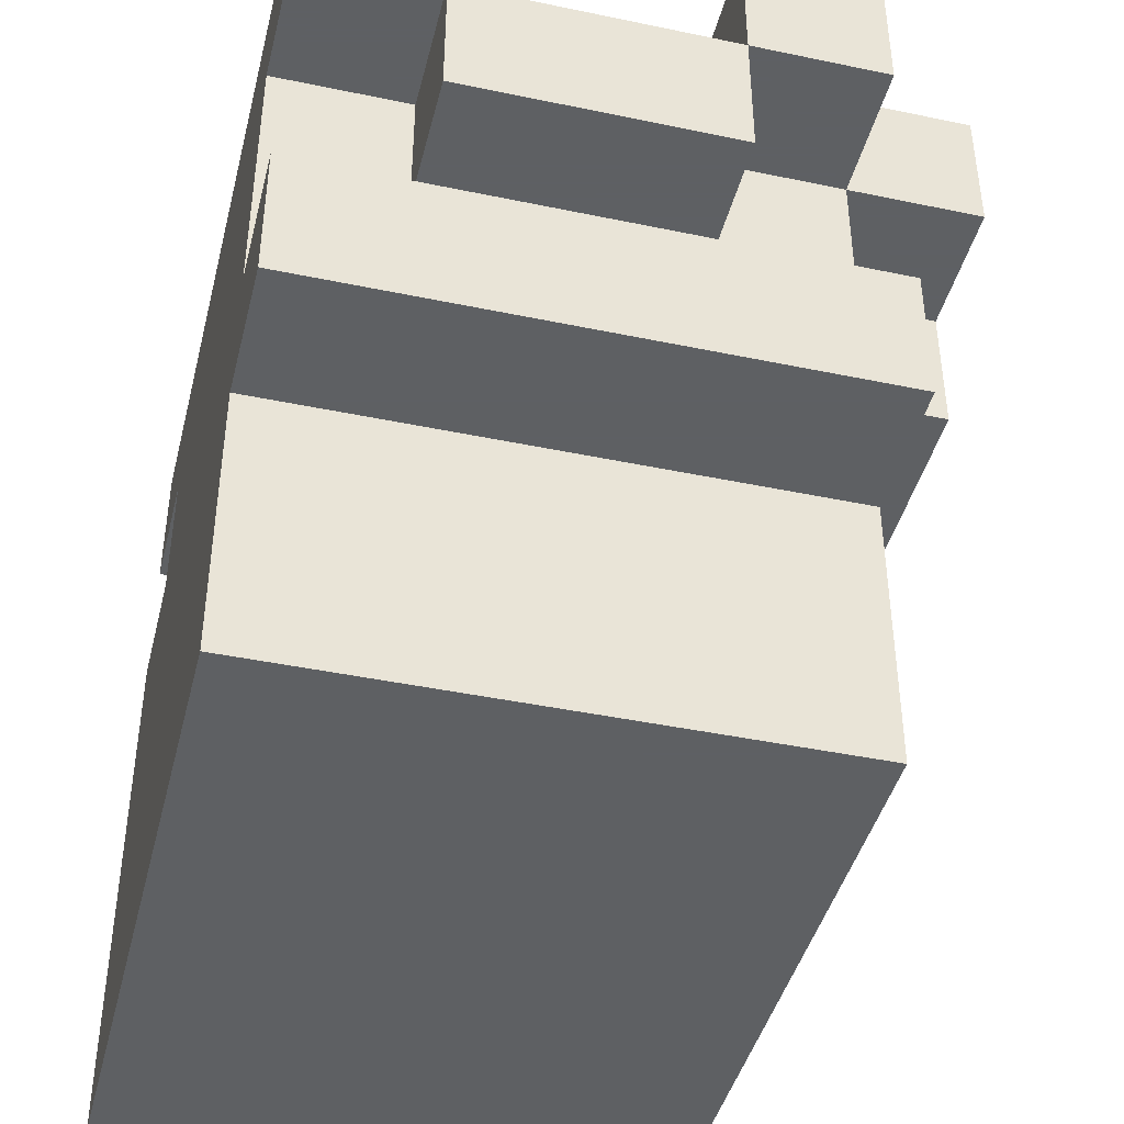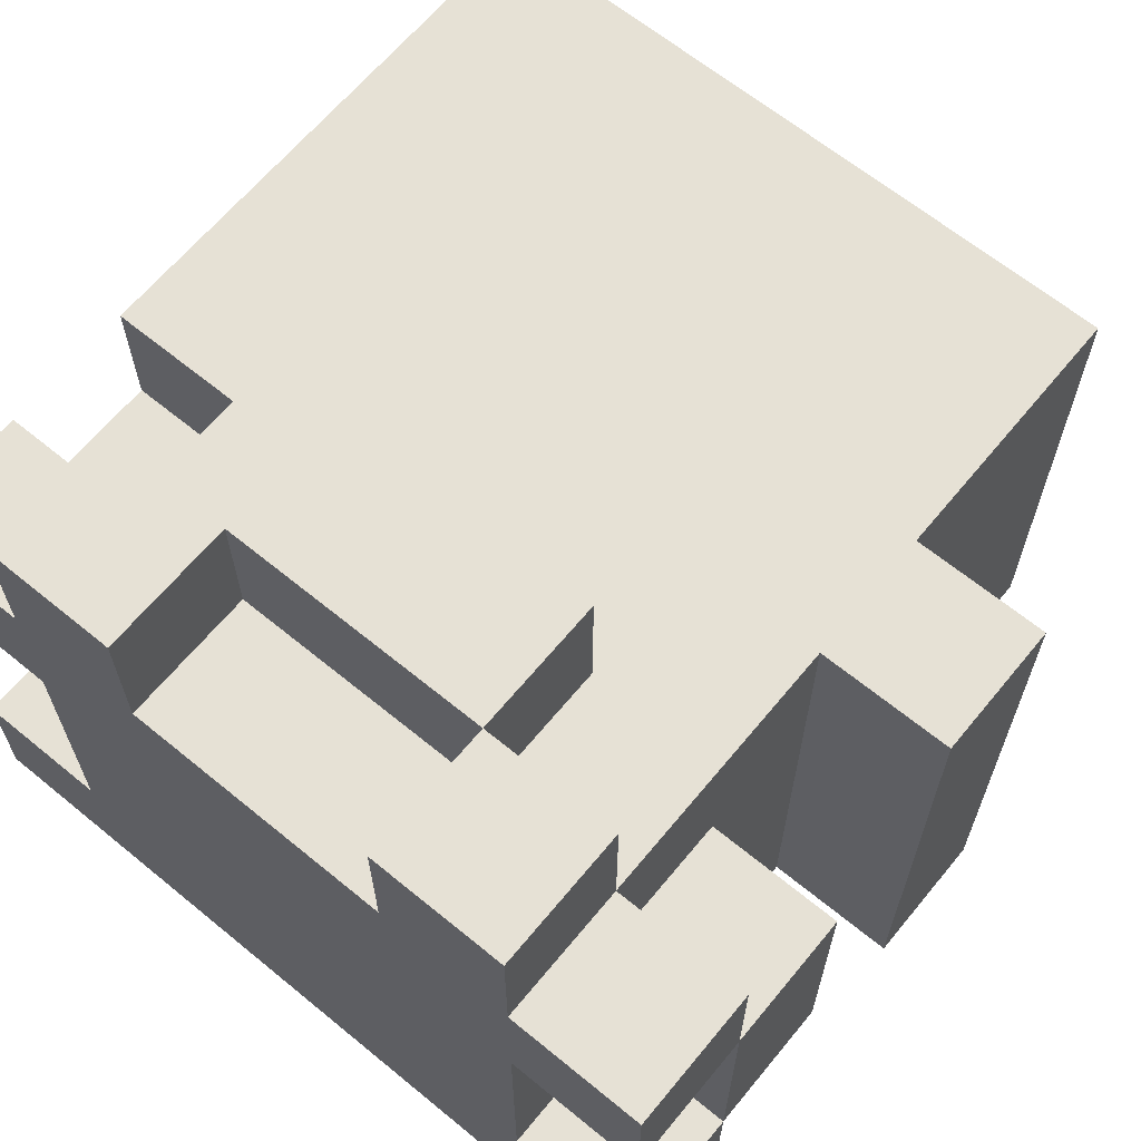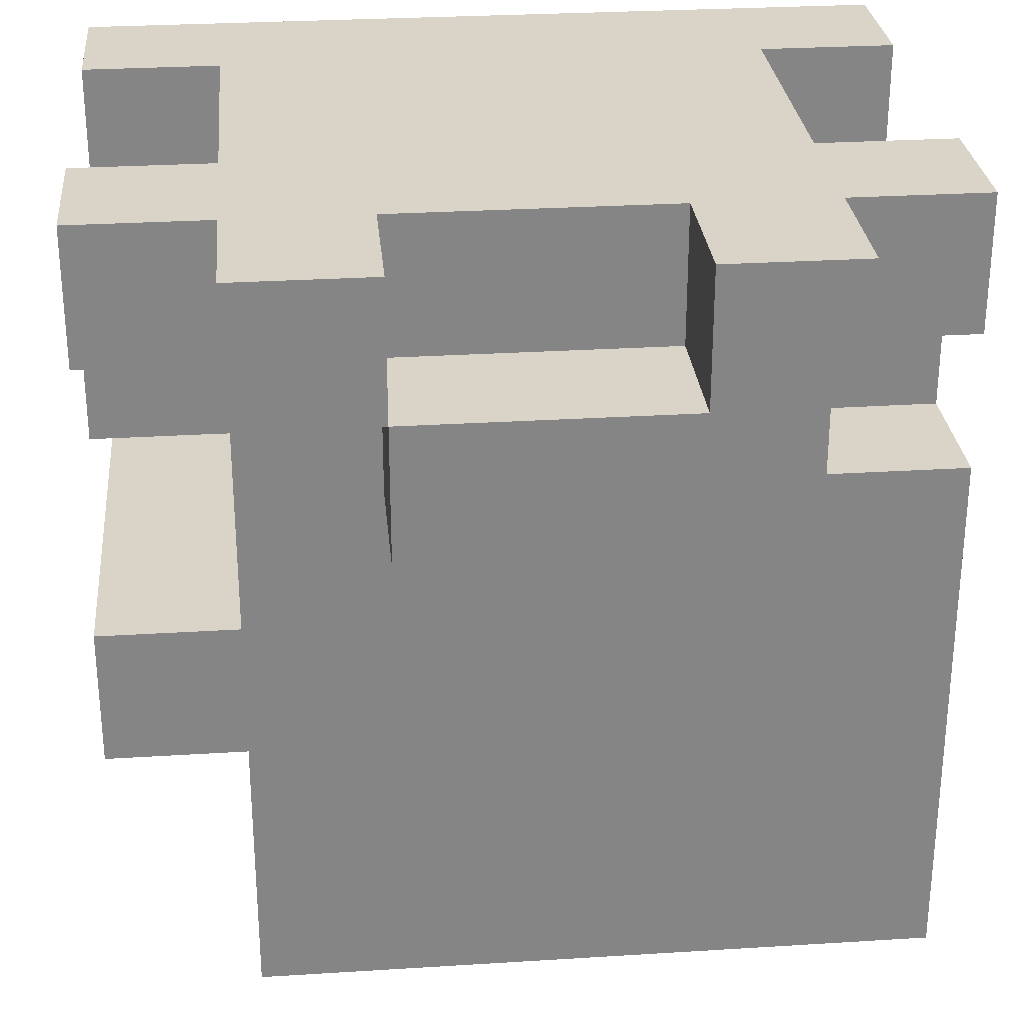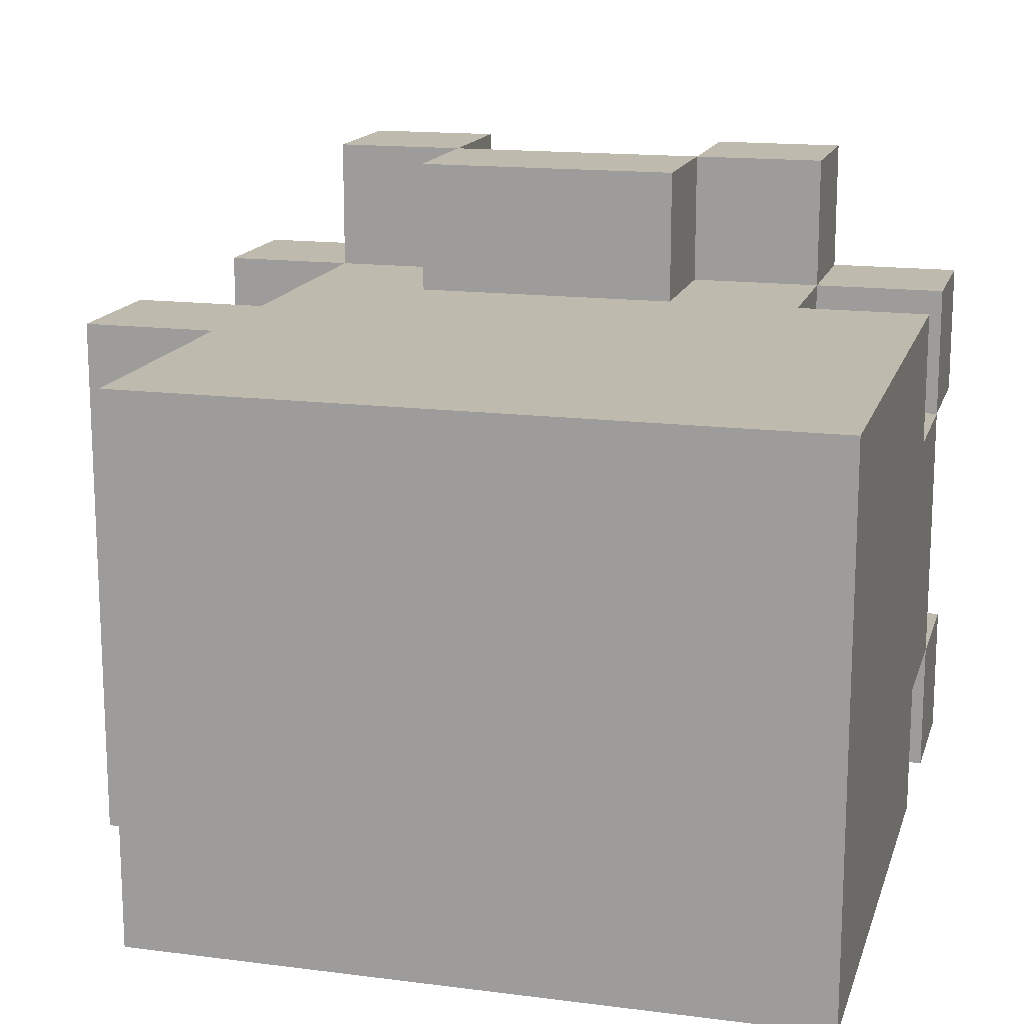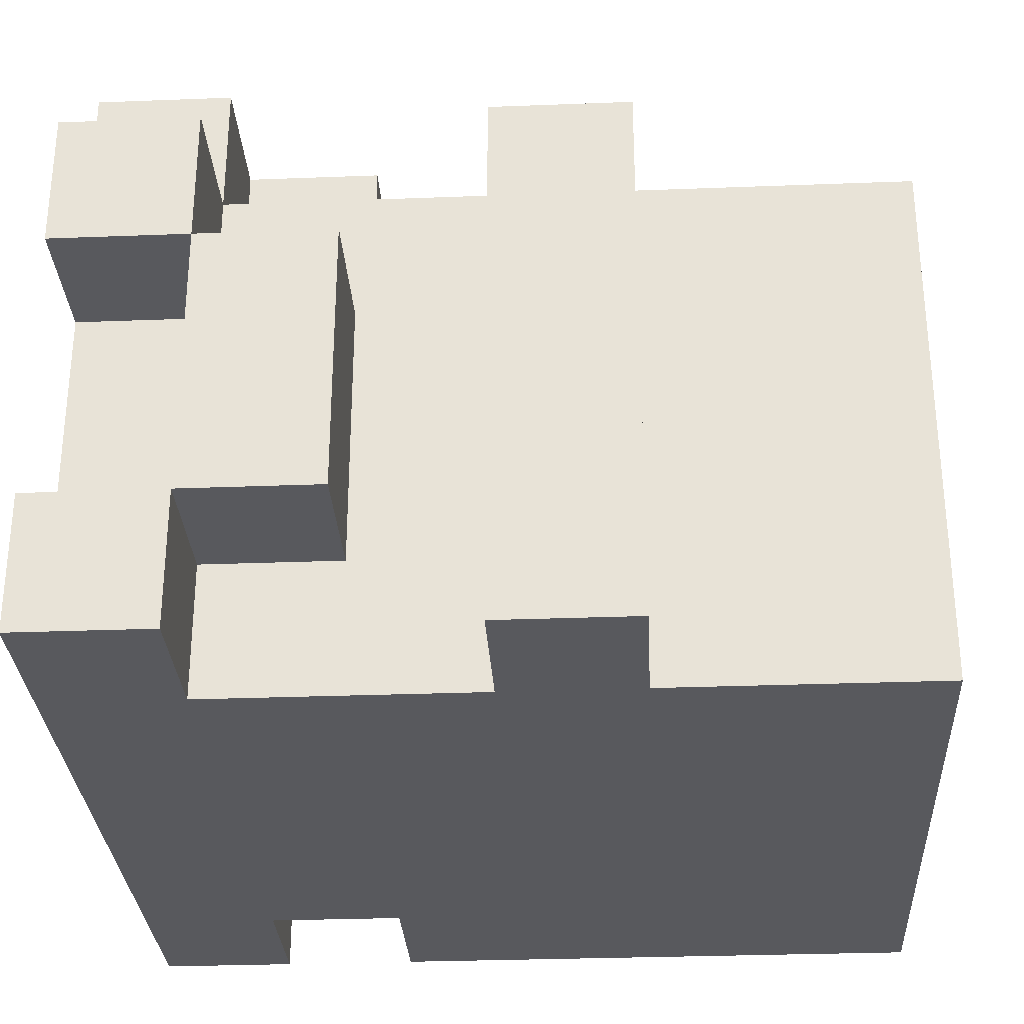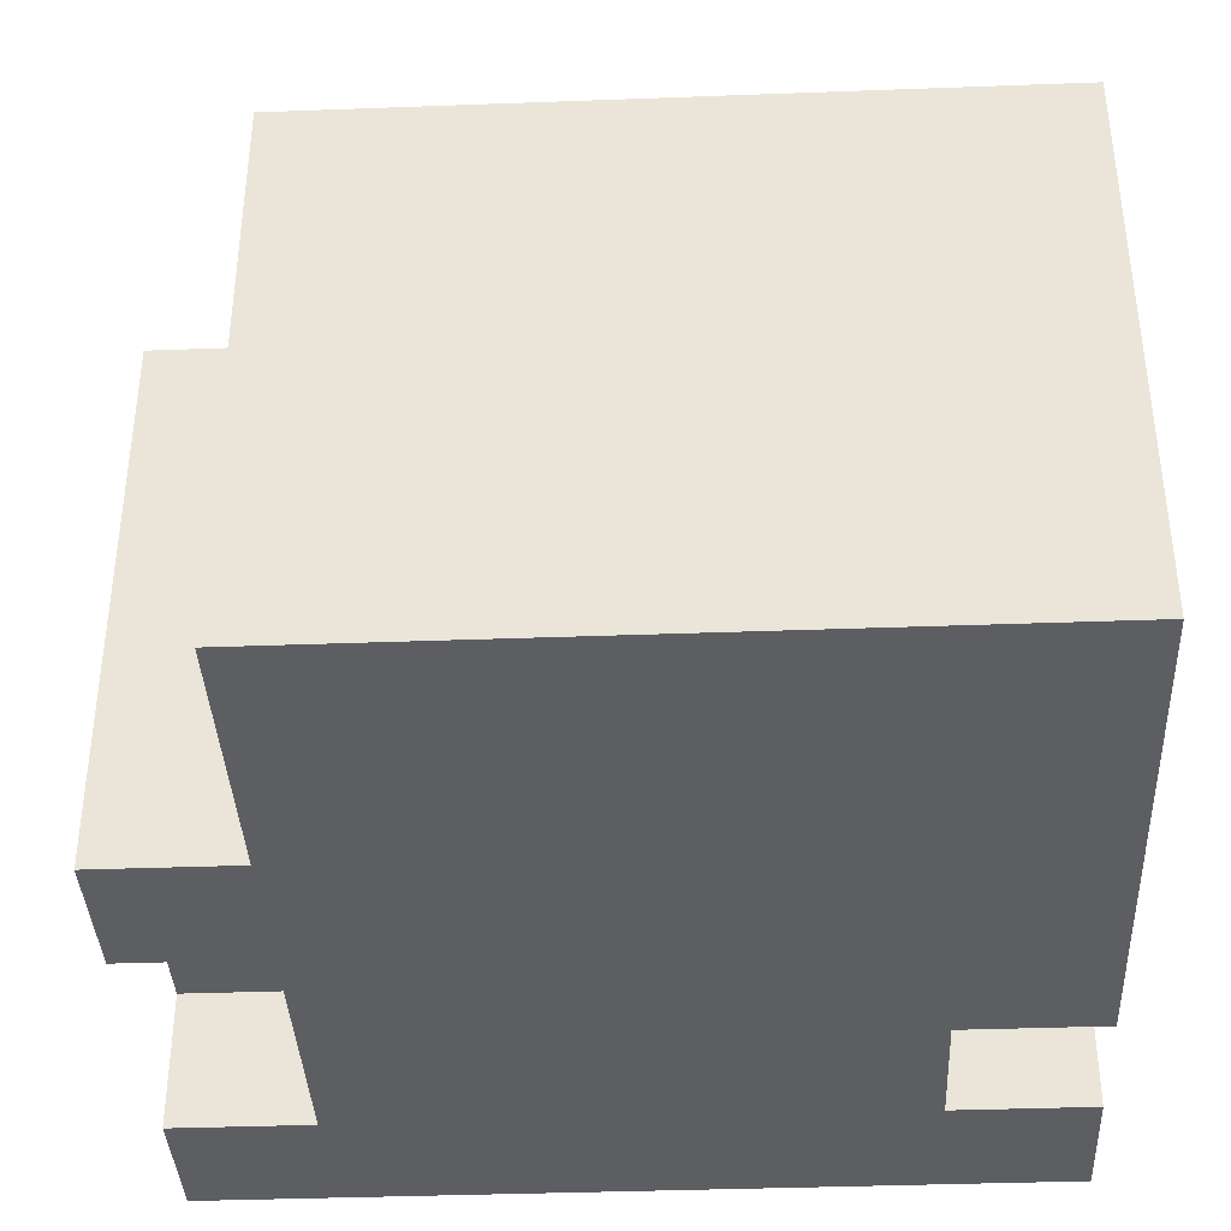
<metadata>
{"format":"obj","ext":"obj","renderer":"f3d","projection":"perspective","resolution":1024,"background":"white","views":[{"elev":-42.7,"azim":-104.0,"up":"+Y"},{"elev":64.7,"azim":-140.5,"up":"+Z"},{"elev":28.5,"azim":-5.4,"up":"+Y"},{"elev":15.5,"azim":15.1,"up":"+Z"},{"elev":-30.1,"azim":-86.8,"up":"+Z"},{"elev":-38.3,"azim":2.7,"up":"+Z"}]}
</metadata>
<code>
o RightBoot
v -3 3 1.5
v -3 2 -2.5
v -3 2 1.5
v -3 3 -2.5
v -3 5 0.5
v -3 4 -1.5
v -3 4 0.5
v -3 5 -1.5
v -3 6 1.5
v -3 5 1.5
v -3 6 0.5
v -3 6 -1.5
v -3 5 -2.5
v -3 6 -2.5
v -2 2 1.5
v -2 0 -2.5
v -2 -0 1.5
v -2 2 -2.5
v -2 4 1.5
v -2 3 -2.5
v -2 3 1.5
v -2 4 0.5
v -2 4 -1.5
v -2 4 -2.5
v -2 5 1.5
v -2 5 0.5
v -2 5 -1.5
v -2 5 -2.5
v -2 6 2.5
v -2 5 2.5
v -2 6 1.5
v -2 6 0.5
v -2 6 -1.5
v -1 5 2.5
v -1 4 1.5
v -1 4 2.5
v -1 5 1.5
v 1 6 2.5
v 1 5 1.5
v 1 5 2.5
v 1 6 1.5
v -1 5 2.5
v -1 5 1.5
v -1 6 2.5
v -1 6 1.5
v 1 4 2.5
v 1 4 1.5
v 1 5 2.5
v 1 5 1.5
v 2 4 1.5
v 2 4 0.5
v 2 5 1.5
v 2 5 0.5
v 2 4 -1.5
v 2 4 -2.5
v 2 5 -1.5
v 2 5 -2.5
v 2 5 2.5
v 2 6 2.5
v 2 6 1.5
v 2 6 0.5
v 2 6 -1.5
v 3 -0 1.5
v 3 0 -2.5
v 3 1 1.5
v 3 1 -2.5
v 3 4 1.5
v 3 4 0.5
v 3 4 -1.5
v 3 4 -2.5
v 3 5 0.5
v 3 5 -1.5
v 3 5 1.5
v 3 6 1.5
v 3 6 0.5
v 3 5 -2.5
v 3 6 -1.5
v 3 6 -2.5
v -1 5 2.5
v -2 6 2.5
v -2 5 2.5
v -1 6 2.5
v 1 4 2.5
v -1 4 2.5
v 1 5 2.5
v 2 5 2.5
v 1 6 2.5
v 2 6 2.5
v -2 2 1.5
v -3 3 1.5
v -3 2 1.5
v -2 3 1.5
v -2 5 1.5
v -3 6 1.5
v -3 5 1.5
v -2 6 1.5
v -1 1 1.5
v -2 -0 1.5
v -1 2 1.5
v -1 3 1.5
v -2 4 1.5
v -1 4 1.5
v -1 5 1.5
v 0 -0 1.5
v 0 1 1.5
v 0 2 1.5
v 1 4 1.5
v 1 5 1.5
v -1 6 1.5
v 1 6 1.5
v 2 4 1.5
v 2 5 1.5
v 3 -0 1.5
v 3 1 1.5
v 3 4 1.5
v 3 5 1.5
v 2 6 1.5
v 3 6 1.5
v -2 4 0.5
v -3 5 0.5
v -3 4 0.5
v -2 5 0.5
v 3 4 0.5
v 2 5 0.5
v 2 4 0.5
v 3 5 0.5
v -2 5 -1.5
v -3 6 -1.5
v -3 5 -1.5
v -2 6 -1.5
v 3 5 -1.5
v 2 6 -1.5
v 2 5 -1.5
v 3 6 -1.5
v -3 5 0.5
v -3 6 0.5
v -2 5 0.5
v -2 6 0.5
v 2 5 0.5
v 2 6 0.5
v 3 5 0.5
v 3 6 0.5
v -3 4 -1.5
v -3 5 -1.5
v -2 4 -1.5
v -2 5 -1.5
v 2 4 -1.5
v 2 5 -1.5
v 3 4 -1.5
v 3 5 -1.5
v -3 2 -2.5
v -3 3 -2.5
v -2 2 -2.5
v -2 3 -2.5
v -3 5 -2.5
v -3 6 -2.5
v -2 5 -2.5
v -2 0 -2.5
v -1 1 -2.5
v -1 2 -2.5
v -2 4 -2.5
v -1 3 -2.5
v -1 4 -2.5
v -1 5 -2.5
v -1 6 -2.5
v 0 0 -2.5
v 0 1 -2.5
v 0 2 -2.5
v 1 4 -2.5
v 1 5 -2.5
v 1 6 -2.5
v 2 4 -2.5
v 2 5 -2.5
v 3 0 -2.5
v 3 1 -2.5
v 3 4 -2.5
v 3 5 -2.5
v 3 6 -2.5
v 0 -0 0.5
v 0 -0 1.5
v -2 -0 1.5
v 3 -0 1.5
v 2 -0 0.5
v 0 0 -1.5
v 2 0 -1.5
v -2 0 -2.5
v 0 0 -2.5
v 3 0 -2.5
v -3 2 -2.5
v -2 2 1.5
v -3 2 1.5
v -2 2 -2.5
v -1 4 1.5
v 1 4 2.5
v -1 4 2.5
v 1 4 1.5
v -3 4 -1.5
v -2 4 0.5
v -3 4 0.5
v -2 4 -1.5
v -2 5 1.5
v -1 5 2.5
v -2 5 2.5
v -1 5 1.5
v 1 5 1.5
v 2 5 2.5
v 1 5 2.5
v 2 5 1.5
v -3 5 0.5
v -3 5 1.5
v -2 5 0.5
v 2 5 0.5
v 3 5 1.5
v 3 5 0.5
v -3 5 -2.5
v -2 5 -1.5
v -3 5 -1.5
v -2 5 -2.5
v 2 5 -2.5
v 3 5 -1.5
v 2 5 -1.5
v 3 5 -2.5
v -3 3 1.5
v -2 3 1.5
v -3 3 -2.5
v -2 3 -2.5
v 2 4 1.5
v 3 4 1.5
v 2 4 0.5
v 3 4 0.5
v 2 4 -1.5
v 3 4 -1.5
v 2 4 -2.5
v 3 4 -2.5
v -1 5 2.5
v 1 5 2.5
v -1 5 1.5
v 1 5 1.5
v -3 5 0.5
v -2 5 0.5
v -3 5 -1.5
v -2 5 -1.5
v 2 5 0.5
v 3 5 0.5
v 2 5 -1.5
v 3 5 -1.5
v -2 6 2.5
v -1 6 2.5
v -2 6 1.5
v -1 6 1.5
v 1 6 2.5
v 2 6 2.5
v 1 6 1.5
v 2 6 1.5
v -3 6 1.5
v -3 6 0.5
v -2 6 0.5
v 1 6 0.5
v 3 6 1.5
v 2 6 0.5
v 3 6 0.5
v -2 6 -1.5
v -1 6 -1.5
v 1 6 -1.5
v 2 6 -1.5
v -3 6 -1.5
v -3 6 -2.5
v -1 6 -2.5
v 3 6 -1.5
v 1 6 -2.5
v 3 6 -2.5
f 1 2 3
f 2 1 4
f 5 6 7
f 8 6 5
f 9 5 10
f 11 5 9
f 12 13 8
f 14 13 12
f 15 16 17
f 18 16 15
f 19 20 21
f 22 20 19
f 23 20 22
f 24 20 23
f 25 22 19
f 26 22 25
f 27 24 23
f 28 24 27
f 29 25 30
f 31 25 29
f 32 27 26
f 33 27 32
f 34 35 36
f 37 35 34
f 38 39 40
f 41 39 38
f 42 43 44
f 44 43 45
f 46 47 48
f 48 47 49
f 50 51 52
f 52 51 53
f 54 55 56
f 56 55 57
f 58 52 59
f 59 52 60
f 53 56 61
f 61 56 62
f 63 64 65
f 65 64 66
f 65 66 67
f 67 66 68
f 68 66 69
f 69 66 70
f 68 69 71
f 71 69 72
f 73 71 74
f 74 71 75
f 72 76 77
f 77 76 78
f 79 80 81
f 82 80 79
f 83 79 84
f 85 79 83
f 86 87 85
f 88 87 86
f 89 90 91
f 92 90 89
f 93 94 95
f 96 94 93
f 97 89 98
f 99 92 89
f 99 89 97
f 100 101 92
f 100 92 99
f 102 93 101
f 102 101 100
f 103 93 102
f 104 97 98
f 105 99 97
f 105 97 104
f 106 100 99
f 106 99 105
f 106 102 100
f 107 106 105
f 107 102 106
f 108 109 103
f 110 109 108
f 111 107 105
f 111 108 107
f 112 108 111
f 113 105 104
f 114 111 105
f 114 105 113
f 115 111 114
f 116 117 112
f 118 117 116
f 119 120 121
f 122 120 119
f 123 124 125
f 126 124 123
f 127 128 129
f 130 128 127
f 131 132 133
f 134 132 131
f 135 136 137
f 137 136 138
f 139 140 141
f 141 140 142
f 143 144 145
f 145 144 146
f 147 148 149
f 149 148 150
f 151 152 153
f 153 152 154
f 155 156 157
f 158 153 159
f 153 154 160
f 159 153 160
f 154 161 162
f 160 154 162
f 161 157 163
f 162 161 163
f 157 156 164
f 163 157 164
f 164 156 165
f 158 159 166
f 159 160 167
f 166 159 167
f 160 162 168
f 167 160 168
f 162 163 168
f 163 164 169
f 168 163 169
f 167 168 169
f 164 165 170
f 169 164 170
f 170 165 171
f 167 169 172
f 169 170 172
f 170 171 173
f 172 170 173
f 166 167 174
f 167 172 175
f 174 167 175
f 175 172 176
f 173 171 177
f 177 171 178
f 179 180 181
f 179 182 180
f 183 182 179
f 184 179 181
f 184 183 179
f 185 182 183
f 185 183 184
f 186 184 181
f 187 185 184
f 187 184 186
f 188 182 185
f 188 185 187
f 189 190 191
f 192 190 189
f 193 194 195
f 196 194 193
f 197 198 199
f 200 198 197
f 201 202 203
f 204 202 201
f 205 206 207
f 208 206 205
f 209 201 210
f 211 201 209
f 212 213 208
f 214 213 212
f 215 216 217
f 218 216 215
f 219 220 221
f 222 220 219
f 223 224 225
f 225 224 226
f 227 228 229
f 229 228 230
f 231 232 233
f 233 232 234
f 235 236 237
f 237 236 238
f 239 240 241
f 241 240 242
f 243 244 245
f 245 244 246
f 247 248 249
f 249 248 250
f 251 252 253
f 253 252 254
f 255 249 256
f 249 250 257
f 256 249 257
f 250 253 257
f 253 254 258
f 257 253 258
f 254 259 260
f 258 254 260
f 260 259 261
f 257 258 262
f 258 260 262
f 262 260 263
f 263 260 264
f 264 260 265
f 266 262 267
f 262 263 267
f 263 264 268
f 267 263 268
f 265 269 270
f 268 264 270
f 264 265 270
f 270 269 271

</code>
